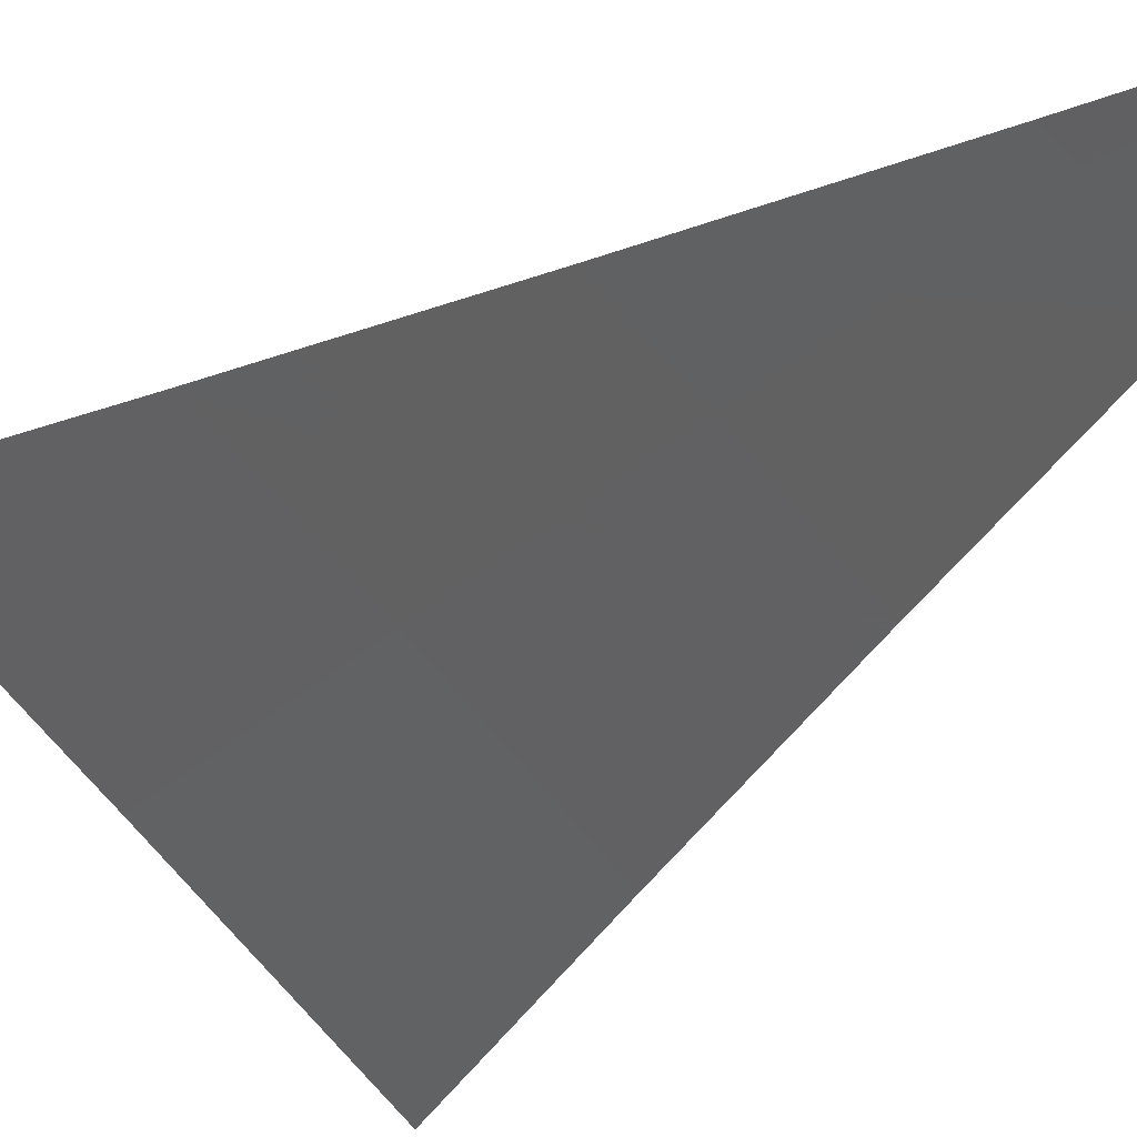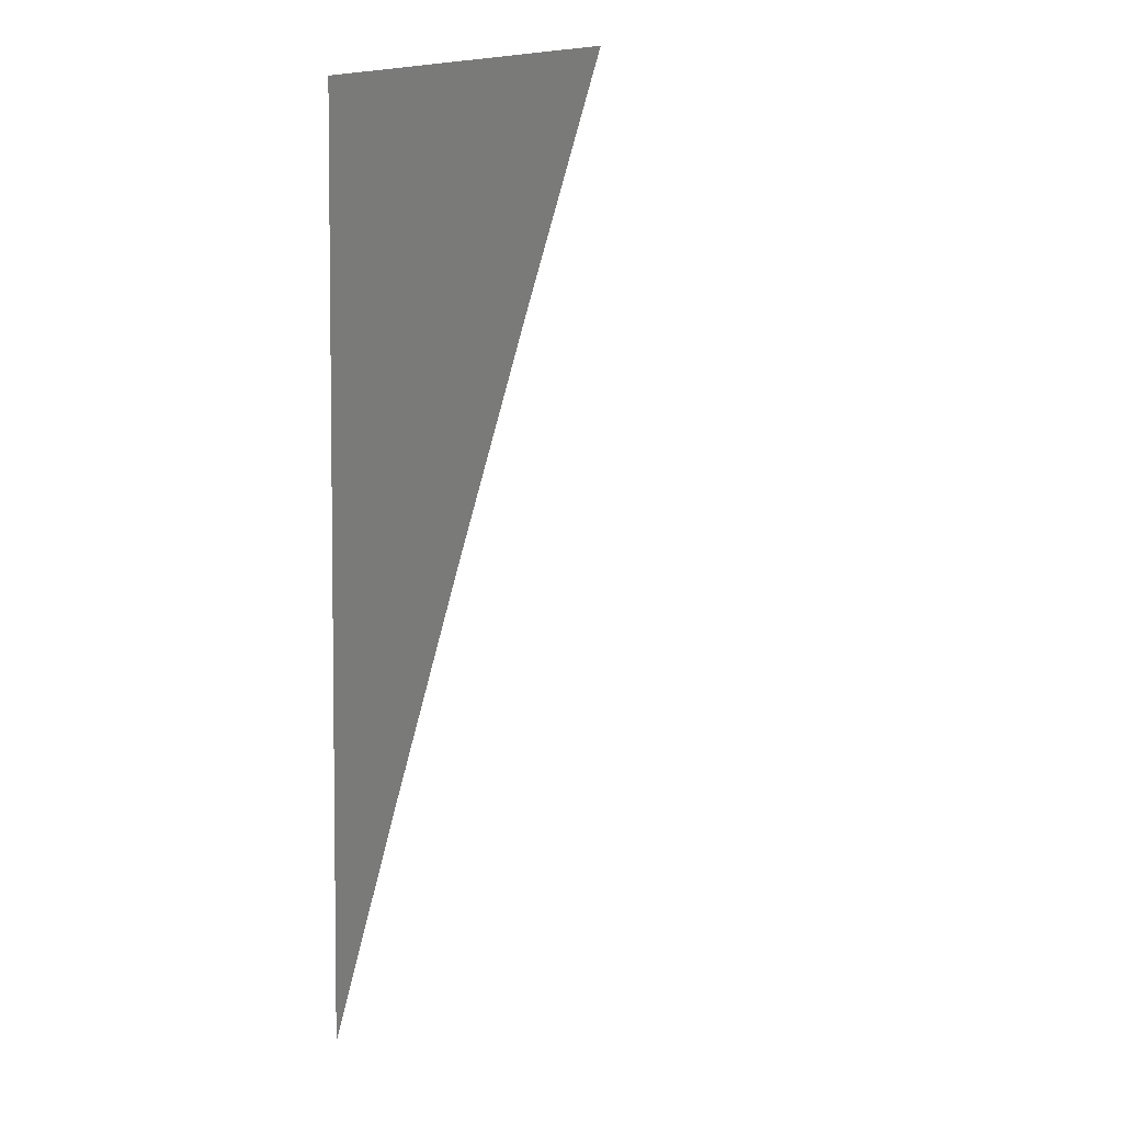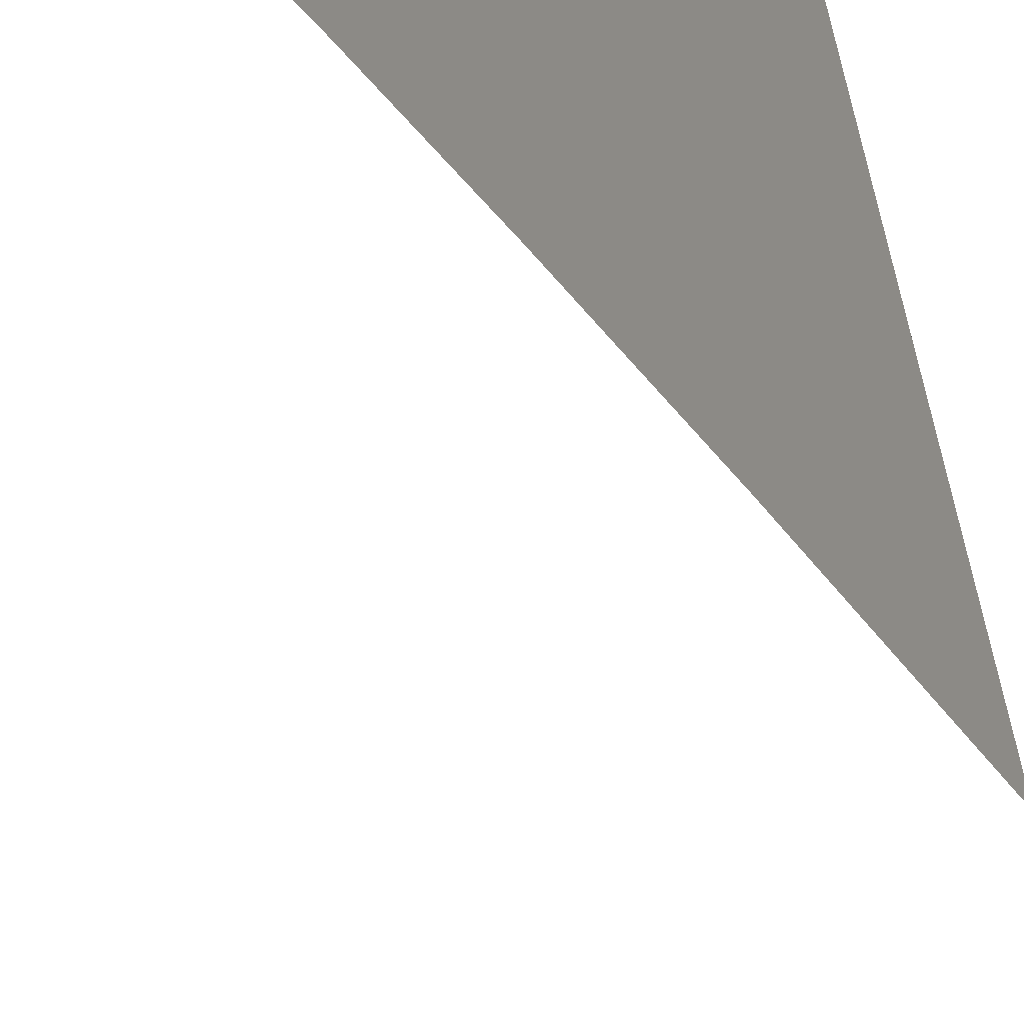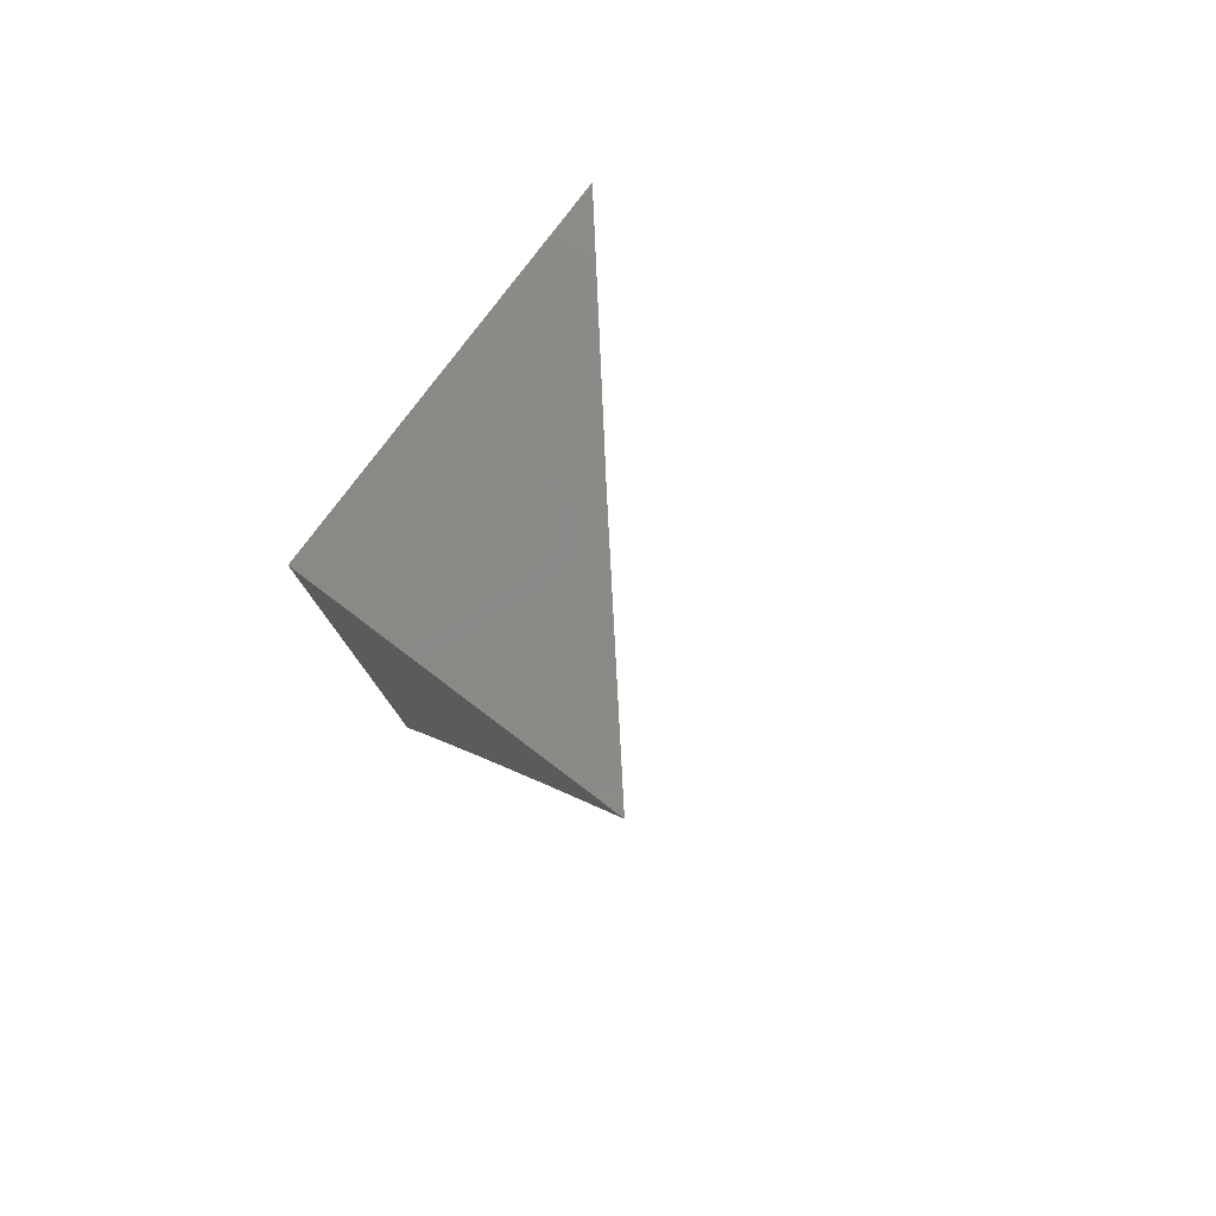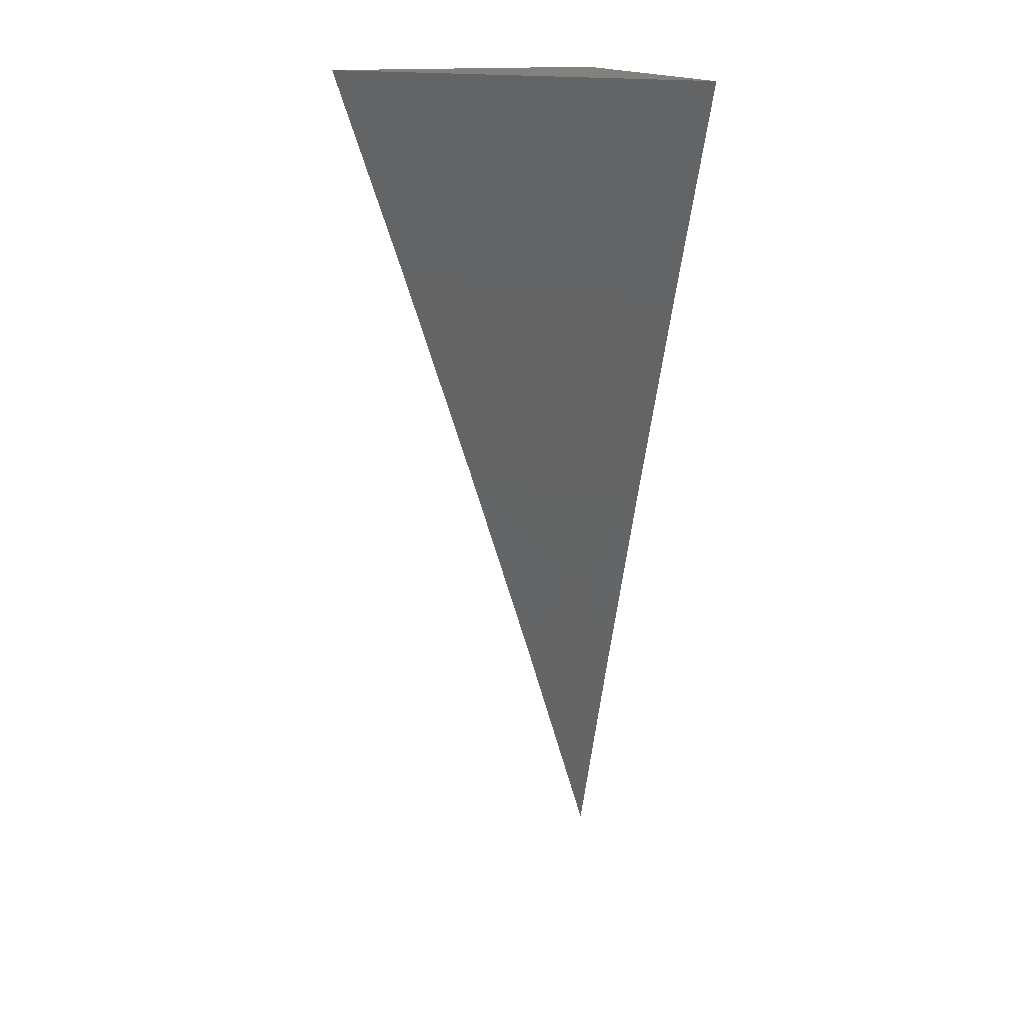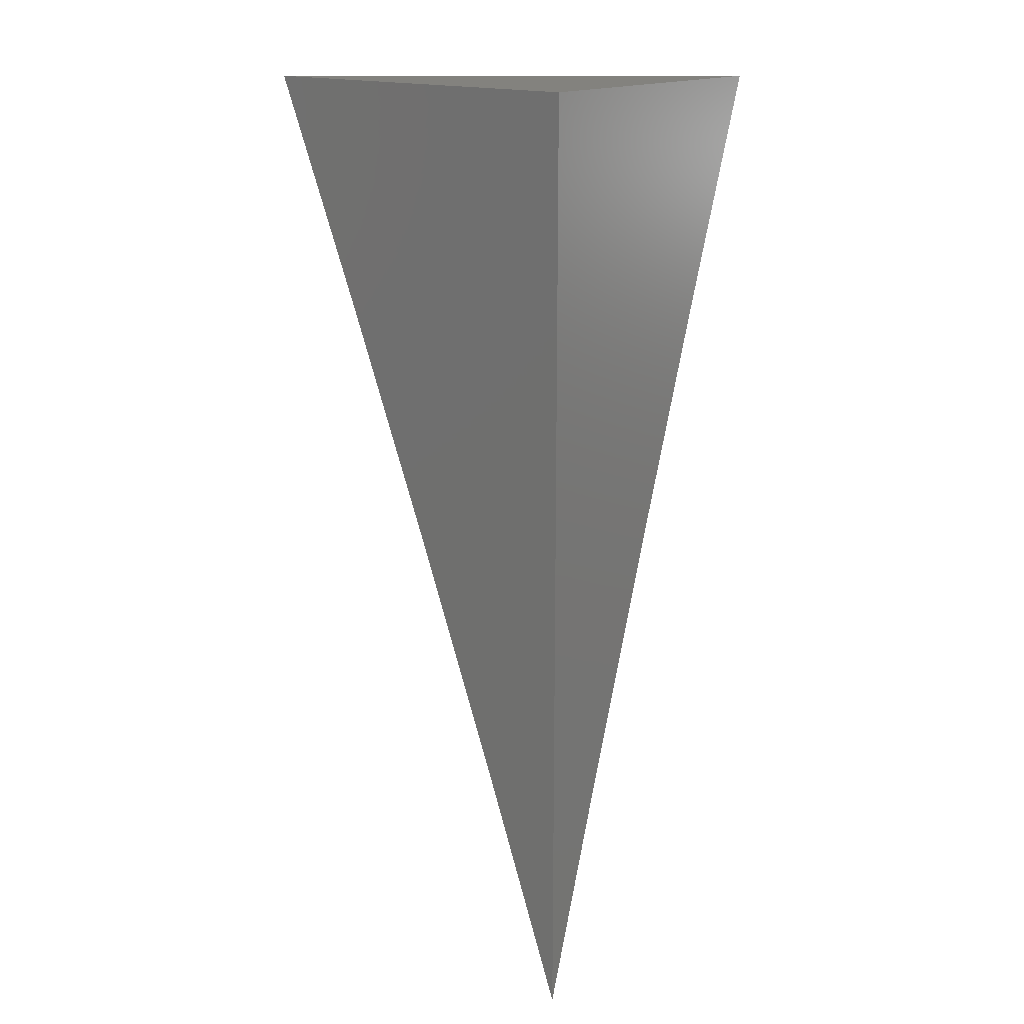
<metadata>
{"format":"stl","ext":"stl","renderer":"f3d","projection":"perspective","resolution":1024,"background":"white","views":[{"elev":-19.1,"azim":149.5,"up":"+Y"},{"elev":4.2,"azim":-58.6,"up":"+Z"},{"elev":31.7,"azim":177.6,"up":"+Y"},{"elev":79.8,"azim":-53.0,"up":"+Z"},{"elev":15.9,"azim":72.3,"up":"+Z"},{"elev":17.0,"azim":-140.3,"up":"+Z"}]}
</metadata>
<code>
# stl→obj: 16 verts, 28 faces
v -6.871 8 3
v -6.936 7.946 3
v -6.905 8 2.916
v -6.95 7.963 2.916
v -6.957 7.971 2.874
v -7 7.92 2.916
v -7 7.948 2.832
v -7 7.892 3
v -7 7.974 2.748
v -6.97 7.986 2.79
v -6.964 7.978 2.832
v -6.937 8 2.832
v -6.977 7.994 2.747
v -7 8 2.663
v -6.969 8 2.748
v -7 8 3
f 1 2 3
f 3 2 4
f 3 4 5
f 5 4 6
f 5 6 7
f 8 6 2
f 2 6 4
f 9 10 7
f 7 10 11
f 7 11 5
f 5 11 12
f 5 12 3
f 10 9 13
f 13 9 14
f 13 14 15
f 13 15 10
f 10 15 12
f 10 12 11
f 14 9 16
f 16 9 7
f 16 7 6
f 6 8 16
f 8 2 16
f 16 2 1
f 1 3 16
f 16 3 12
f 16 12 15
f 15 14 16

</code>
